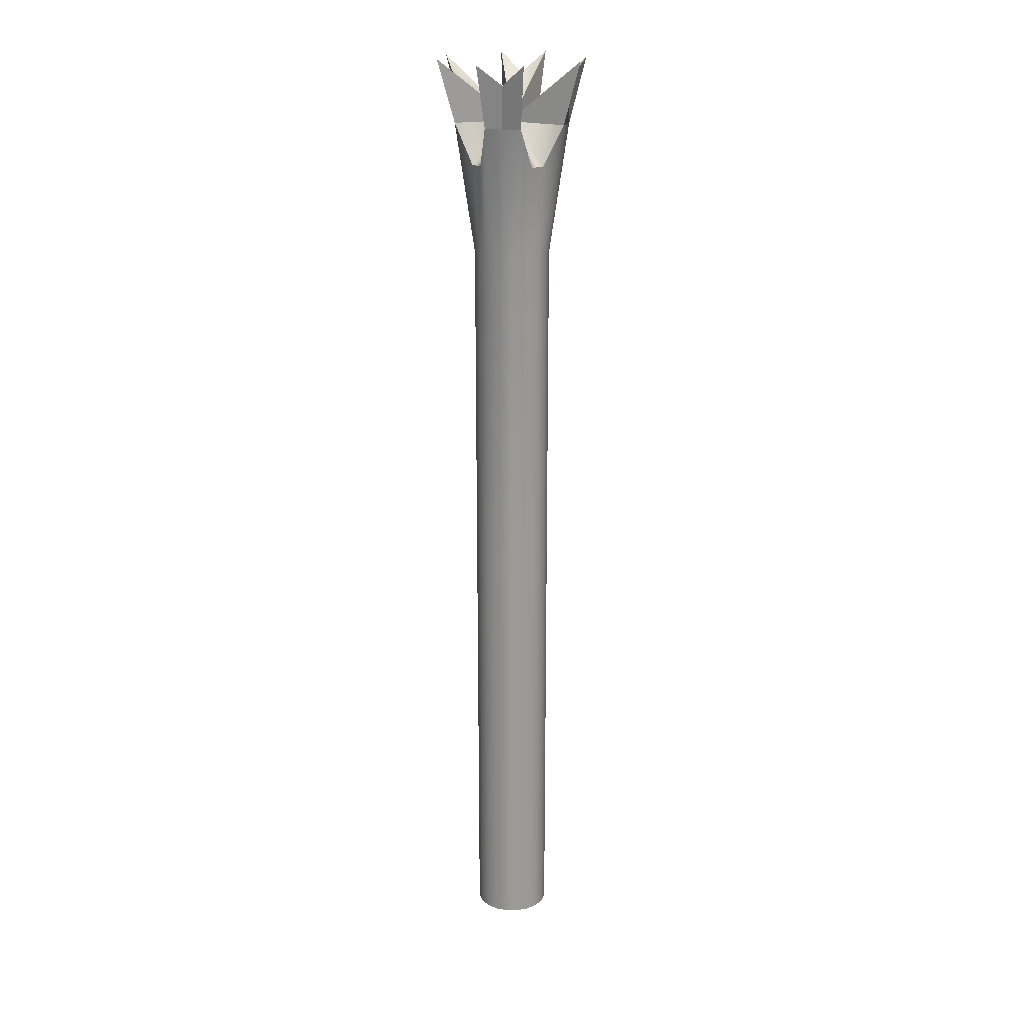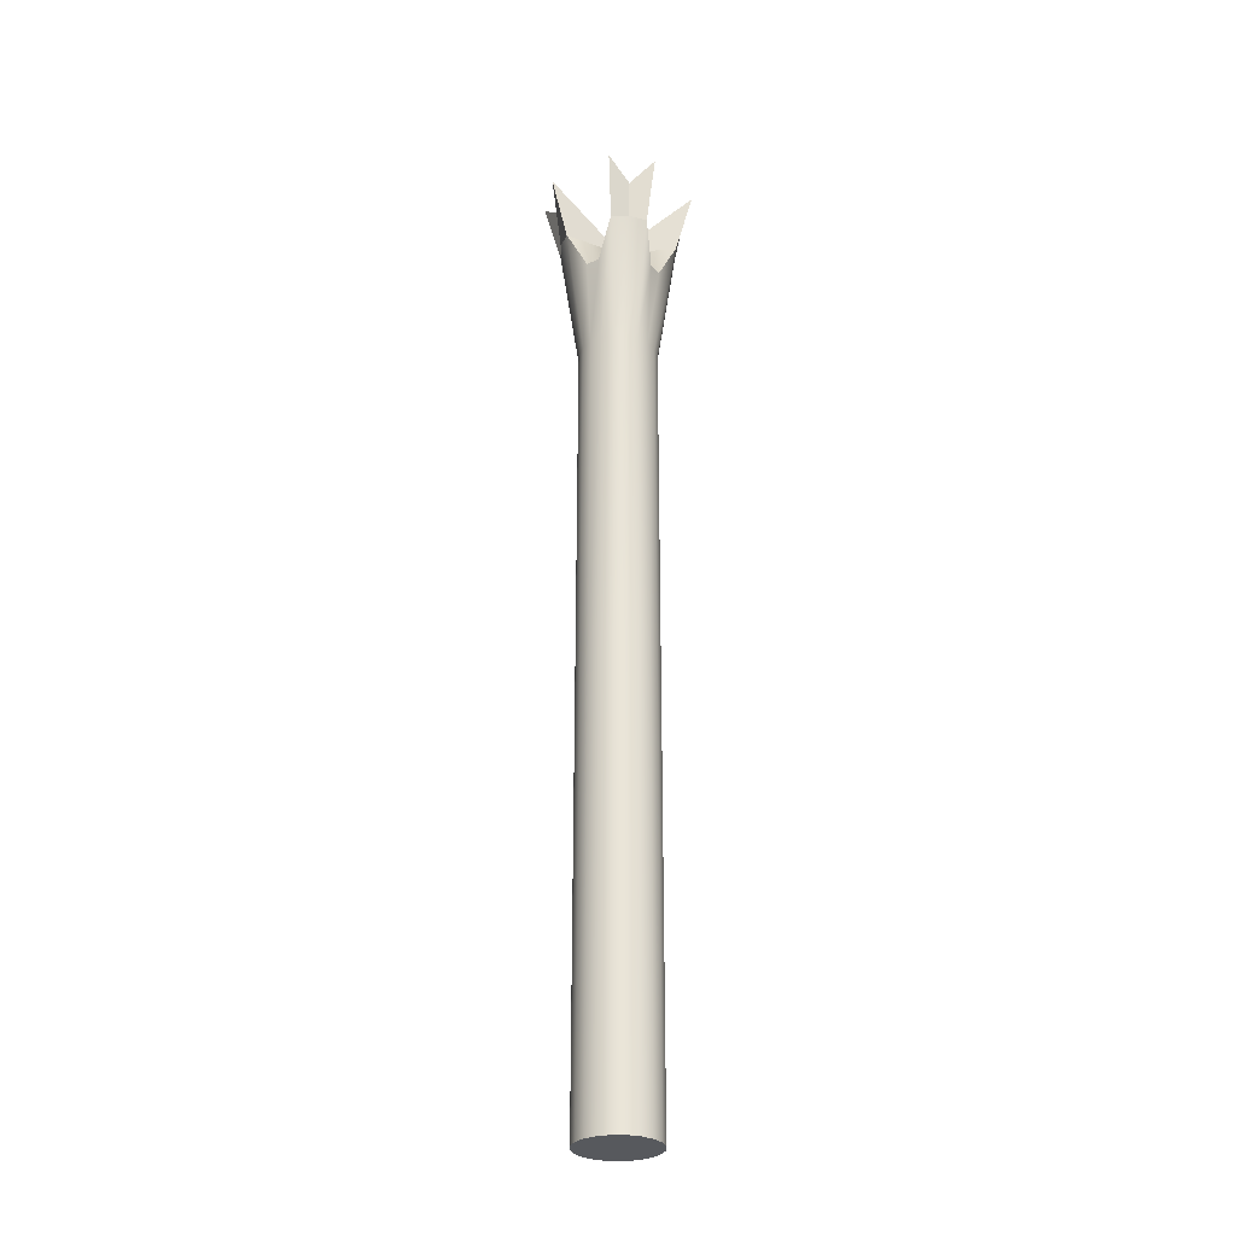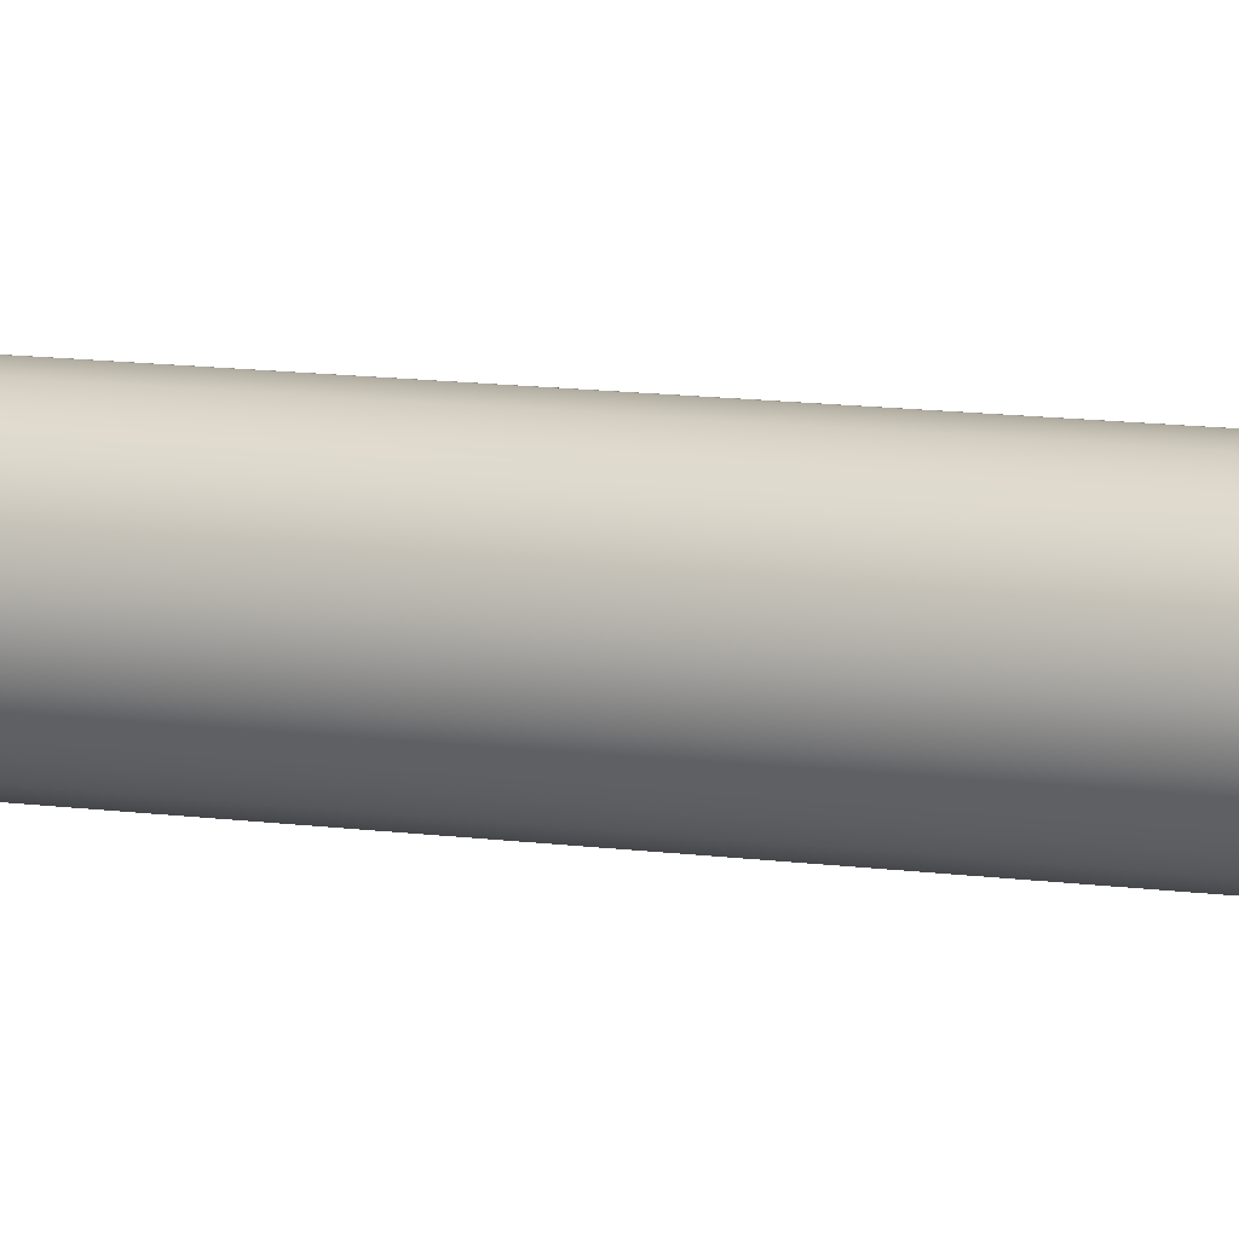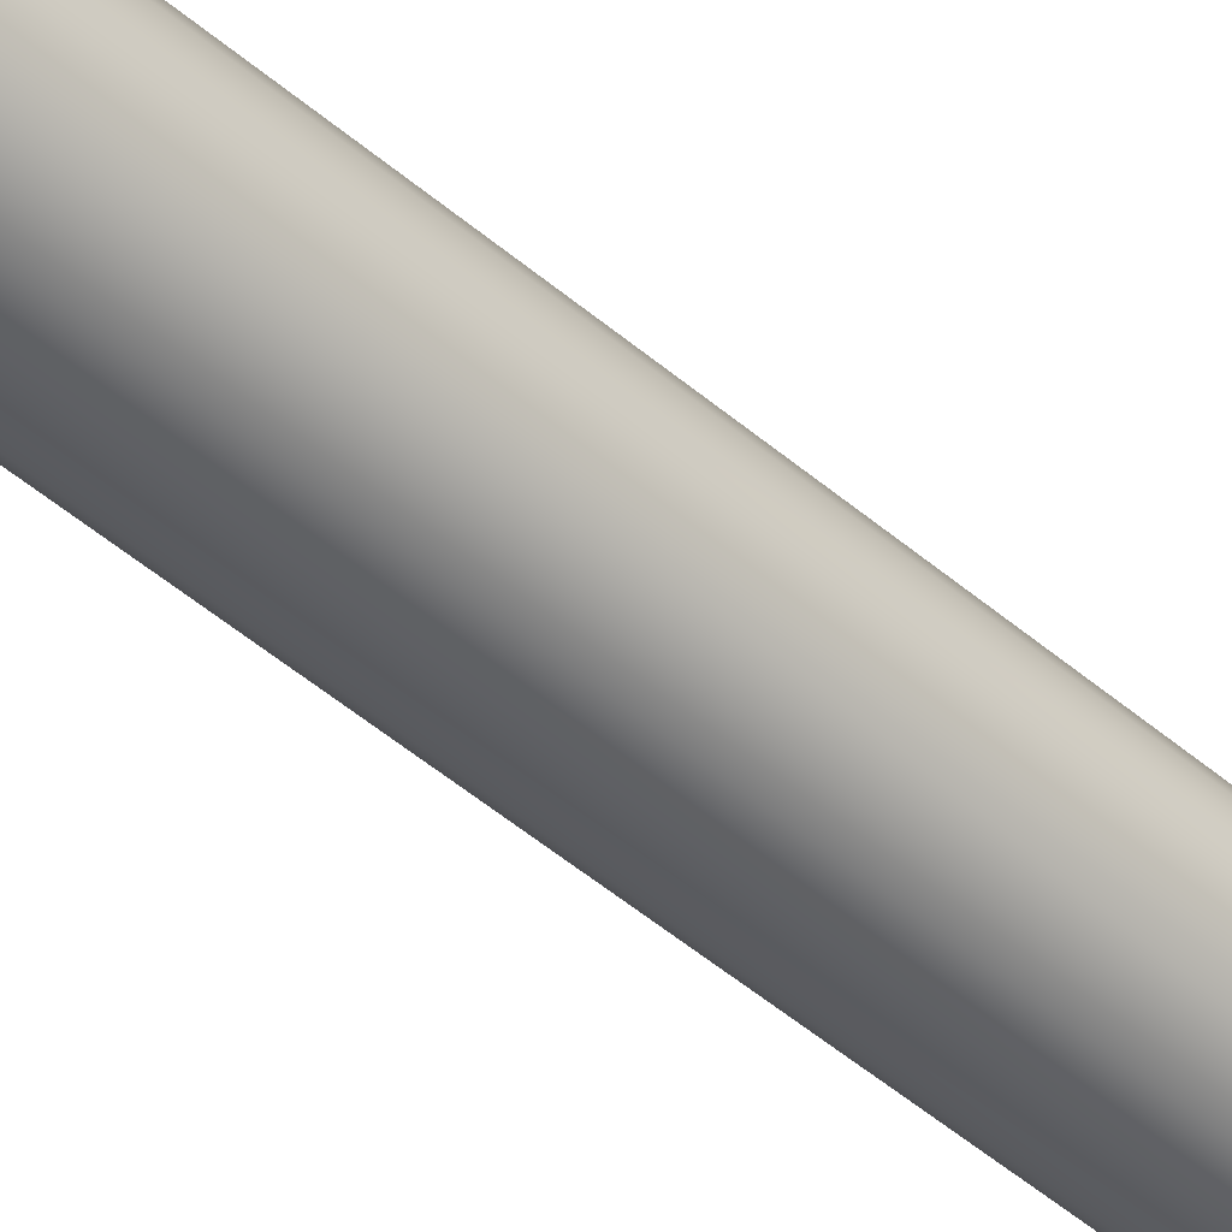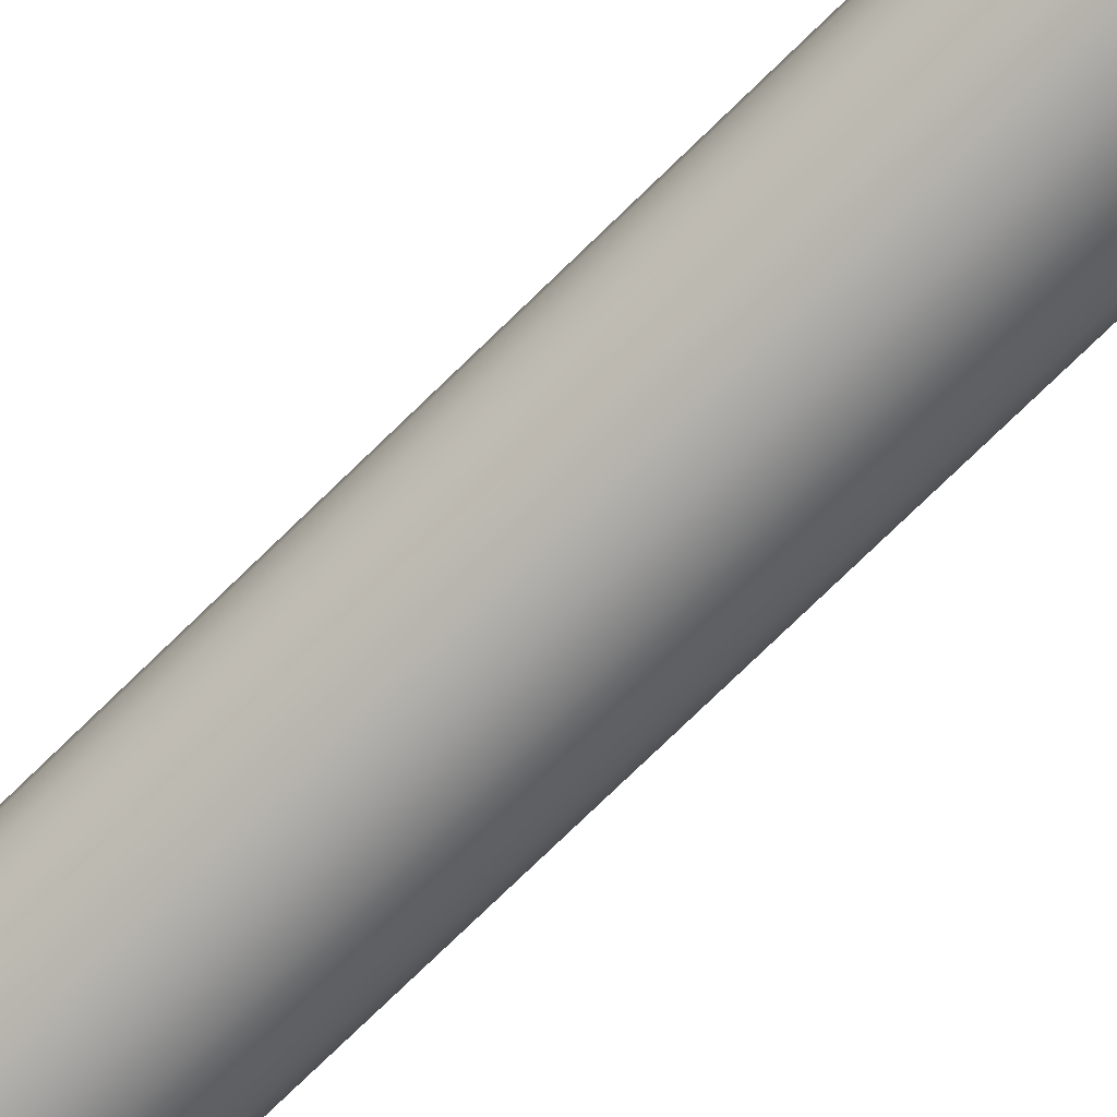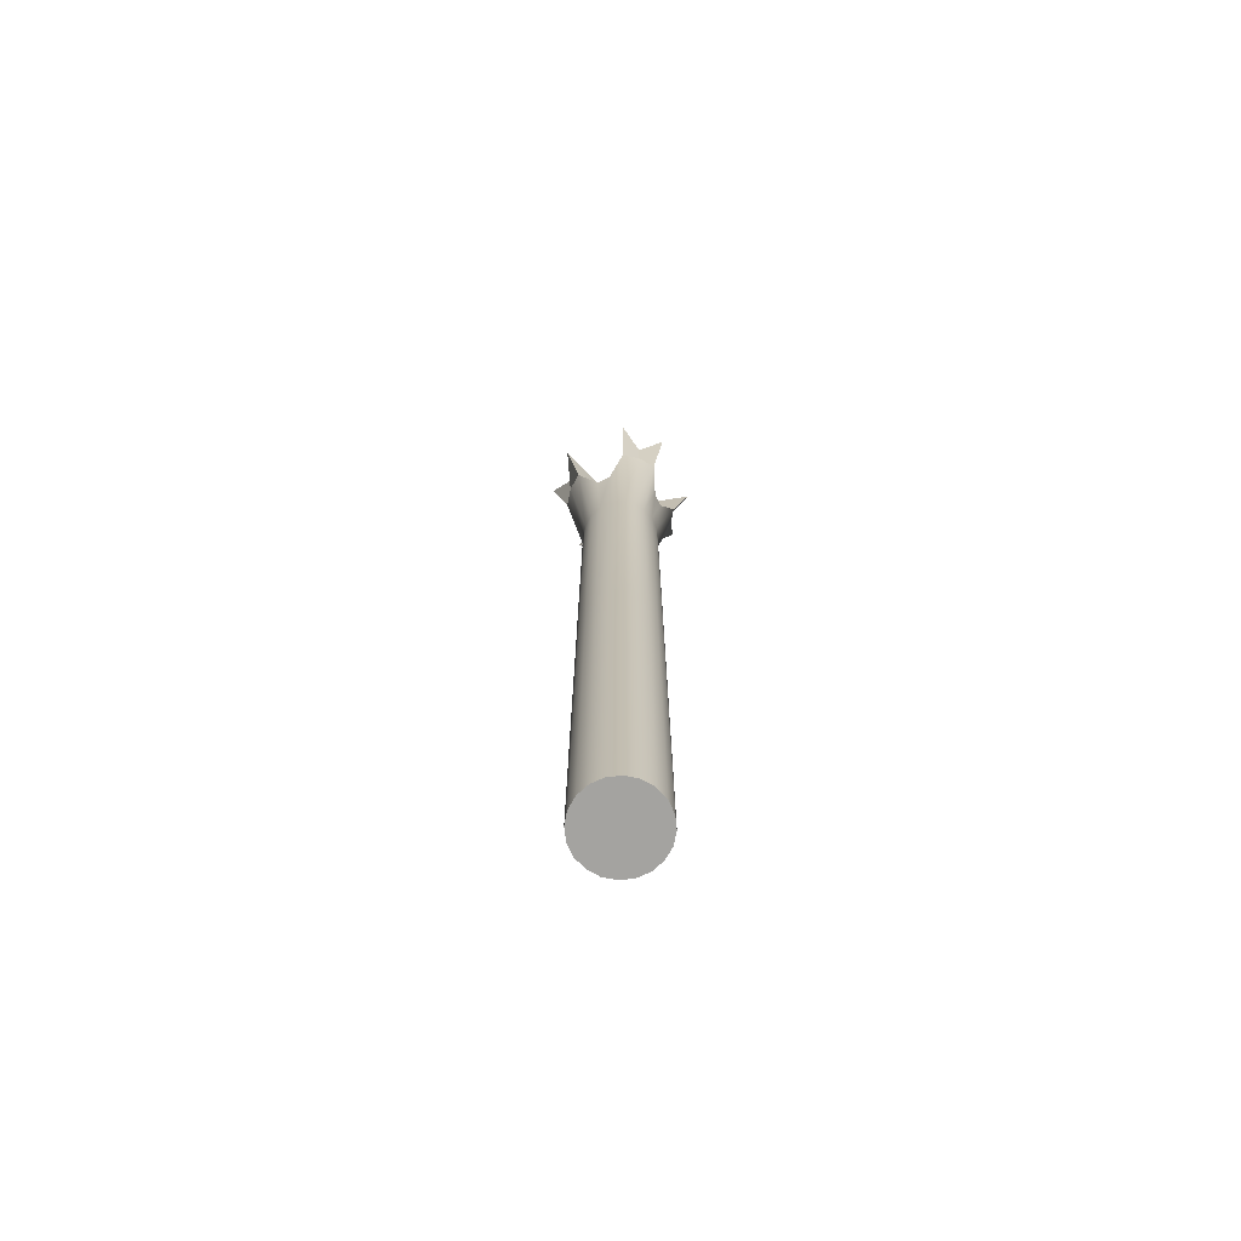
<metadata>
{"format":"obj","ext":"obj","renderer":"f3d","projection":"perspective","resolution":1024,"background":"white","views":[{"elev":20.5,"azim":9.4,"up":"+Y"},{"elev":-29.5,"azim":78.9,"up":"+Y"},{"elev":9.8,"azim":111.7,"up":"+Z"},{"elev":-44.8,"azim":44.5,"up":"+Z"},{"elev":-71.0,"azim":134.9,"up":"+Z"},{"elev":-72.9,"azim":-20.4,"up":"+Y"}]}
</metadata>
<code>
g default
v 5.488 -9.785 -1.783
v 4.668 -9.785 -3.392
v 3.392 -9.785 -4.668
v 1.783 -9.785 -5.488
v -6.6e-05 -9.785 -5.77
v -1.783 -9.785 -5.488
v -3.392 -9.785 -4.668
v -4.668 -9.785 -3.392
v -5.488 -9.785 -1.783
v -5.77 -9.785 -1e-06
v -5.488 -9.785 1.783
v -4.668 -9.785 3.392
v -3.392 -9.785 4.668
v -1.783 -9.785 5.488
v -6.6e-05 -9.785 5.77
v 1.783 -9.785 5.488
v 3.392 -9.785 4.668
v 4.668 -9.785 3.392
v 5.488 -9.785 1.783
v 5.77 -9.785 -1e-06
v 8.255 125 -2.682
v 5.376 119 -3.906
v 3.906 119 -5.376
v 2.682 125 -8.255
v -6.6e-05 125 -8.68
v -2.682 125 -8.255
v -3.906 119 -5.376
v -5.376 119 -3.906
v -8.255 125 -2.682
v -8.68 125 0
v -8.255 125 2.682
v -5.376 119 3.906
v -3.906 119 5.376
v -2.682 125 8.255
v -6.6e-05 125 8.68
v 2.682 125 8.255
v 3.906 119 5.376
v 5.376 119 3.906
v 8.255 125 2.682
v 8.68 125 0
v -6.6e-05 -9.785 -1e-06
v -6.6e-05 125 0
v 3.473 134.3 -10.69
v -6.6e-05 131.2 -8.68
v -6.6e-05 125.4 0
v -3.473 134.3 -10.69
v -10.69 134.3 -3.473
v -8.68 131.2 0
v -6.6e-05 125.4 0
v -10.69 134.3 3.473
v -3.473 134.3 10.69
v -6.6e-05 131.2 8.68
v -6.6e-05 125.4 0
v 3.473 134.3 10.69
v 10.69 134.3 3.473
v 8.68 131.2 0
v -6.6e-05 125.4 0
v 10.69 134.3 -3.473
v 5.488 57.04 -1.783
v 5.77 57.04 -1e-06
v 5.488 57.04 1.783
v 4.668 57.04 3.392
v 3.392 57.04 4.668
v 1.783 57.04 5.488
v -6.6e-05 57.04 5.77
v -1.783 57.04 5.488
v -3.392 57.04 4.668
v -4.668 57.04 3.392
v -5.488 57.04 1.783
v -5.77 57.04 -1e-06
v -5.488 57.04 -1.783
v -4.668 57.04 -3.392
v -3.392 57.04 -4.668
v -1.783 57.04 -5.488
v -6.6e-05 57.04 -5.77
v 1.783 57.04 -5.488
v 3.392 57.04 -4.668
v 4.668 57.04 -3.392
v 5.488 105.4 -1.783
v 5.77 105.4 -1e-06
v 5.488 105.4 1.783
v 4.668 105.4 3.392
v 3.392 105.4 4.668
v 1.783 105.4 5.488
v -6.6e-05 105.4 5.77
v -1.783 105.4 5.488
v -3.392 105.4 4.668
v -4.668 105.4 3.392
v -5.488 105.4 1.783
v -5.77 105.4 -1e-06
v -5.488 105.4 -1.783
v -4.668 105.4 -3.392
v -3.392 105.4 -4.668
v -1.783 105.4 -5.488
v -6.6e-05 105.4 -5.77
v 1.783 105.4 -5.488
v 3.392 105.4 -4.668
v 4.668 105.4 -3.392
g pCylinder5
f 1 2 78 59
f 2 3 77 78
f 3 4 76 77
f 4 5 75 76
f 5 6 74 75
f 6 7 73 74
f 7 8 72 73
f 8 9 71 72
f 9 10 70 71
f 10 11 69 70
f 11 12 68 69
f 12 13 67 68
f 13 14 66 67
f 14 15 65 66
f 15 16 64 65
f 16 17 63 64
f 17 18 62 63
f 18 19 61 62
f 19 20 60 61
f 20 1 59 60
f 2 1 41
f 3 2 41
f 4 3 41
f 5 4 41
f 6 5 41
f 7 6 41
f 8 7 41
f 9 8 41
f 10 9 41
f 11 10 41
f 12 11 41
f 13 12 41
f 14 13 41
f 15 14 41
f 16 15 41
f 17 16 41
f 18 17 41
f 19 18 41
f 20 19 41
f 1 20 41
f 21 22 42
f 22 23 42
f 23 24 42
f 43 44 45
f 44 46 45
f 26 27 42
f 27 28 42
f 28 29 42
f 47 48 49
f 48 50 49
f 31 32 42
f 32 33 42
f 33 34 42
f 51 52 53
f 52 54 53
f 36 37 42
f 37 38 42
f 38 39 42
f 55 56 57
f 56 58 57
f 24 25 44 43
f 42 24 43 45
f 25 26 46 44
f 26 42 45 46
f 29 30 48 47
f 42 29 47 49
f 30 31 50 48
f 31 42 49 50
f 34 35 52 51
f 42 34 51 53
f 35 36 54 52
f 36 42 53 54
f 39 40 56 55
f 42 39 55 57
f 40 21 58 56
f 21 42 57 58
f 60 59 79 80
f 61 60 80 81
f 62 61 81 82
f 63 62 82 83
f 64 63 83 84
f 65 64 84 85
f 66 65 85 86
f 67 66 86 87
f 68 67 87 88
f 69 68 88 89
f 70 69 89 90
f 71 70 90 91
f 72 71 91 92
f 73 72 92 93
f 74 73 93 94
f 75 74 94 95
f 76 75 95 96
f 77 76 96 97
f 78 77 97 98
f 59 78 98 79
f 80 79 21 40
f 81 80 40 39
f 82 81 39 38
f 83 82 38 37
f 84 83 37 36
f 85 84 36 35
f 86 85 35 34
f 87 86 34 33
f 88 87 33 32
f 89 88 32 31
f 90 89 31 30
f 91 90 30 29
f 92 91 29 28
f 93 92 28 27
f 94 93 27 26
f 95 94 26 25
f 96 95 25 24
f 97 96 24 23
f 98 97 23 22
f 79 98 22 21

</code>
